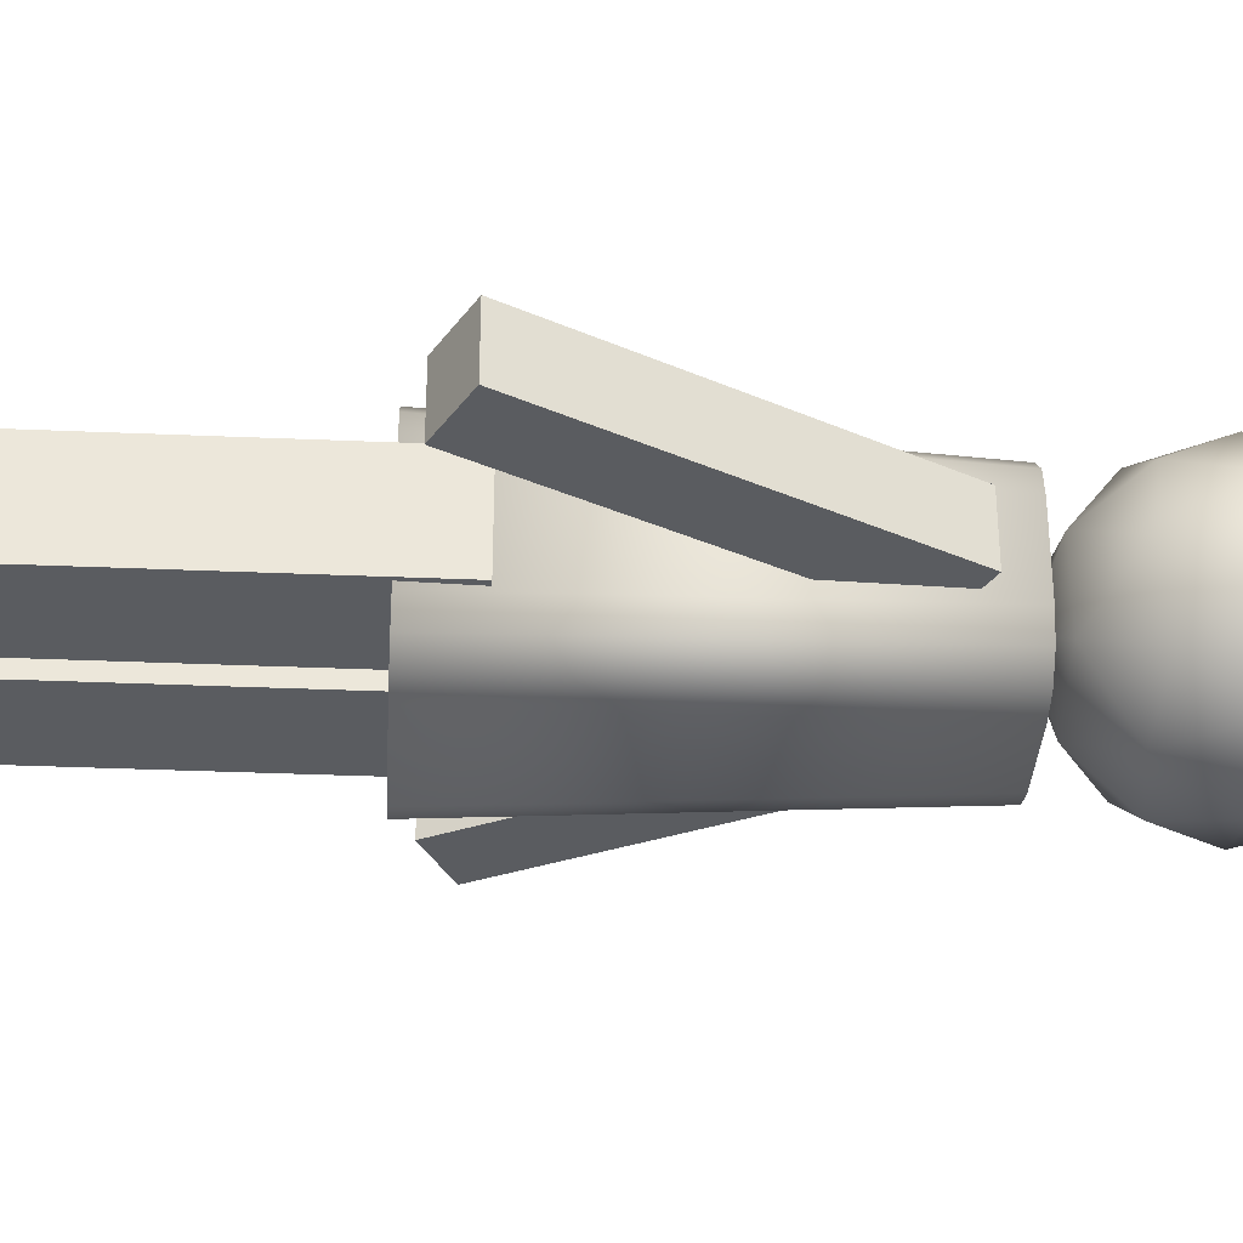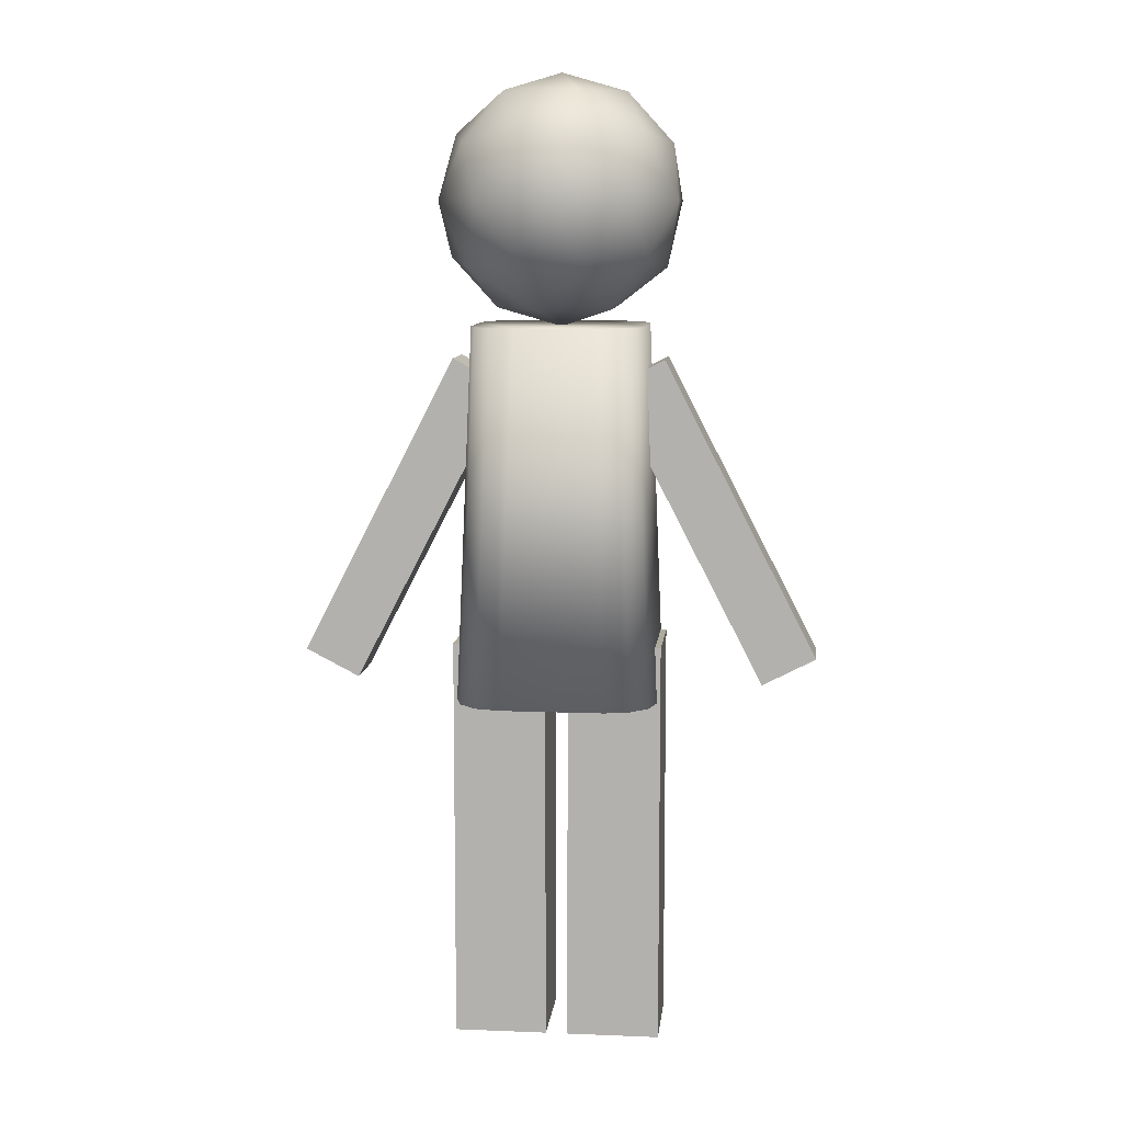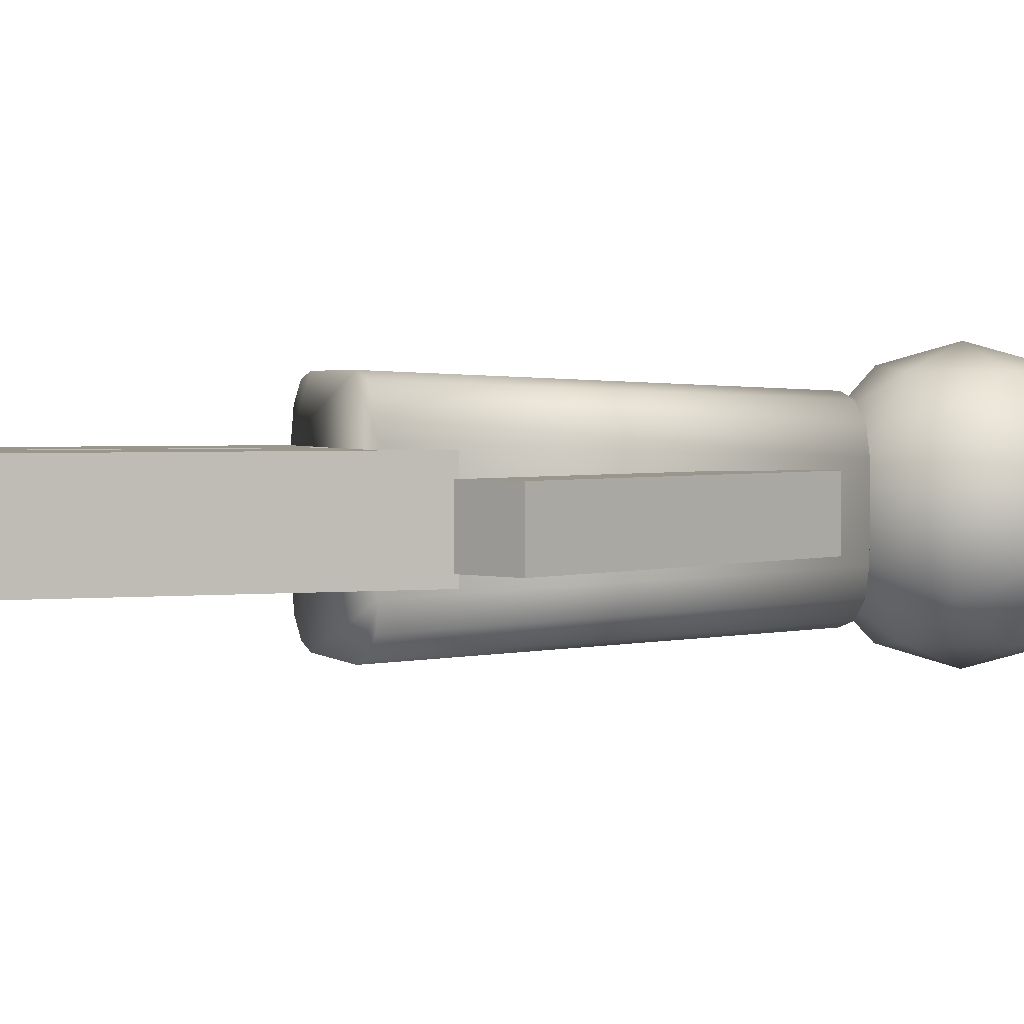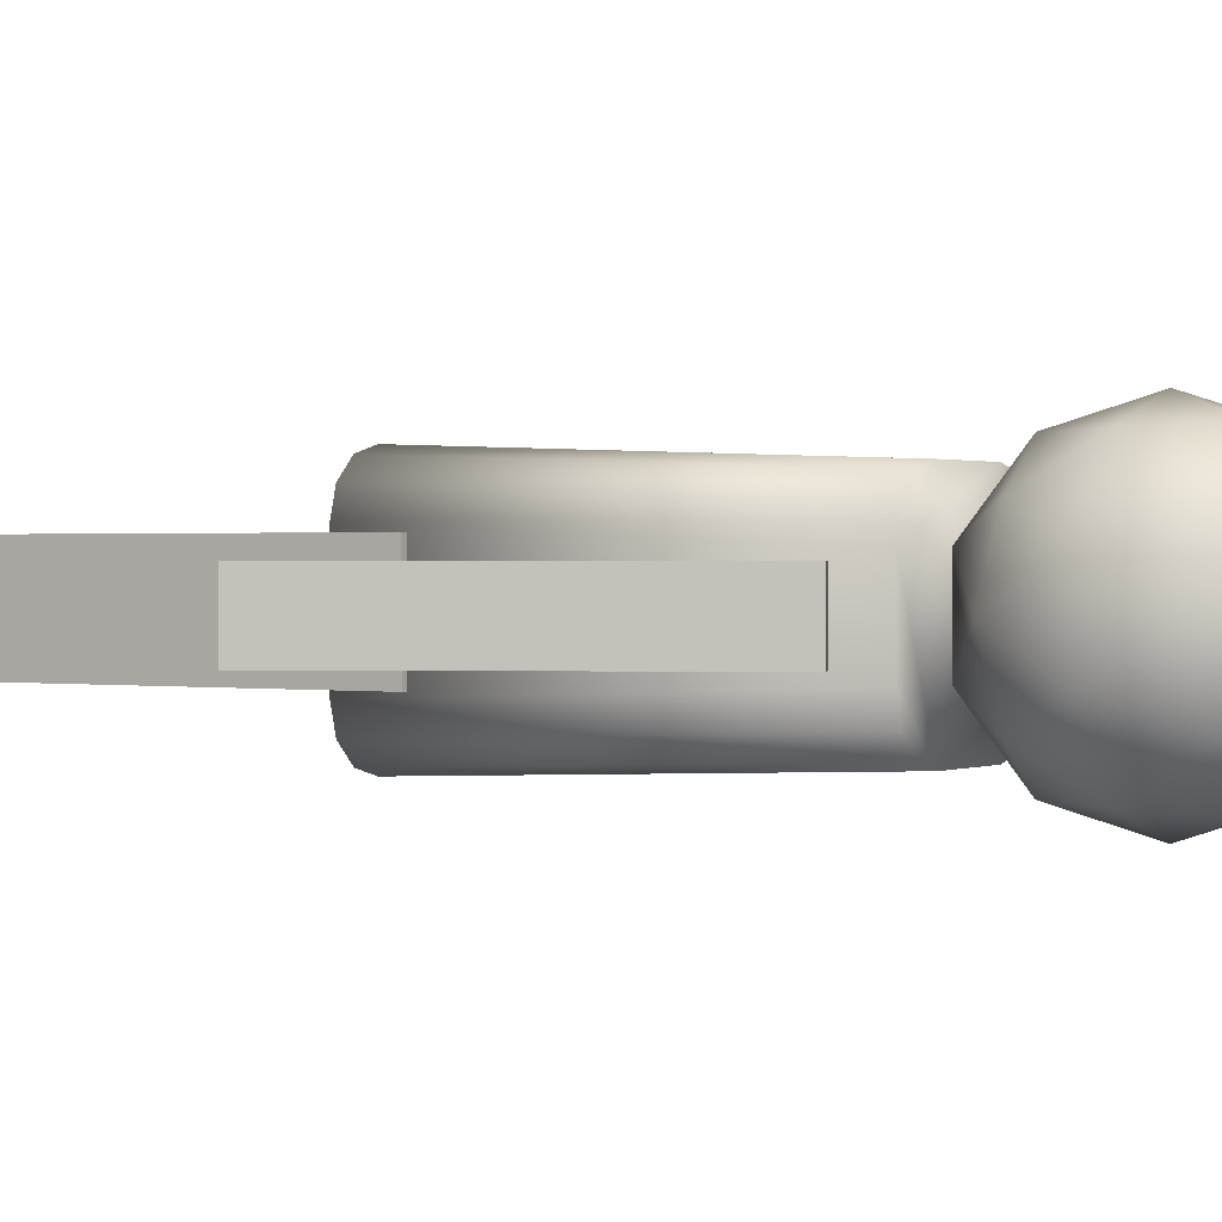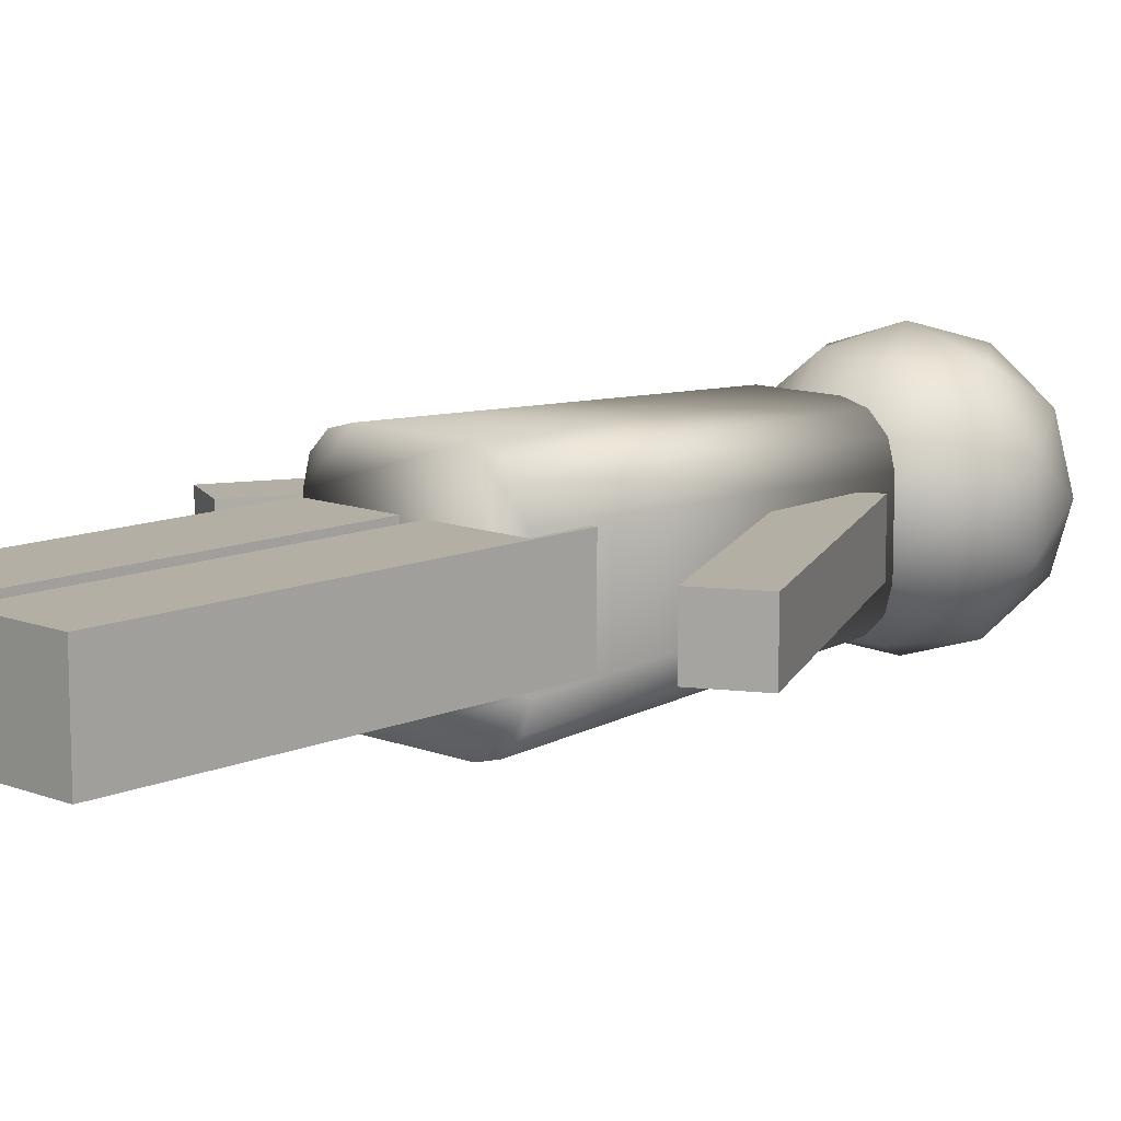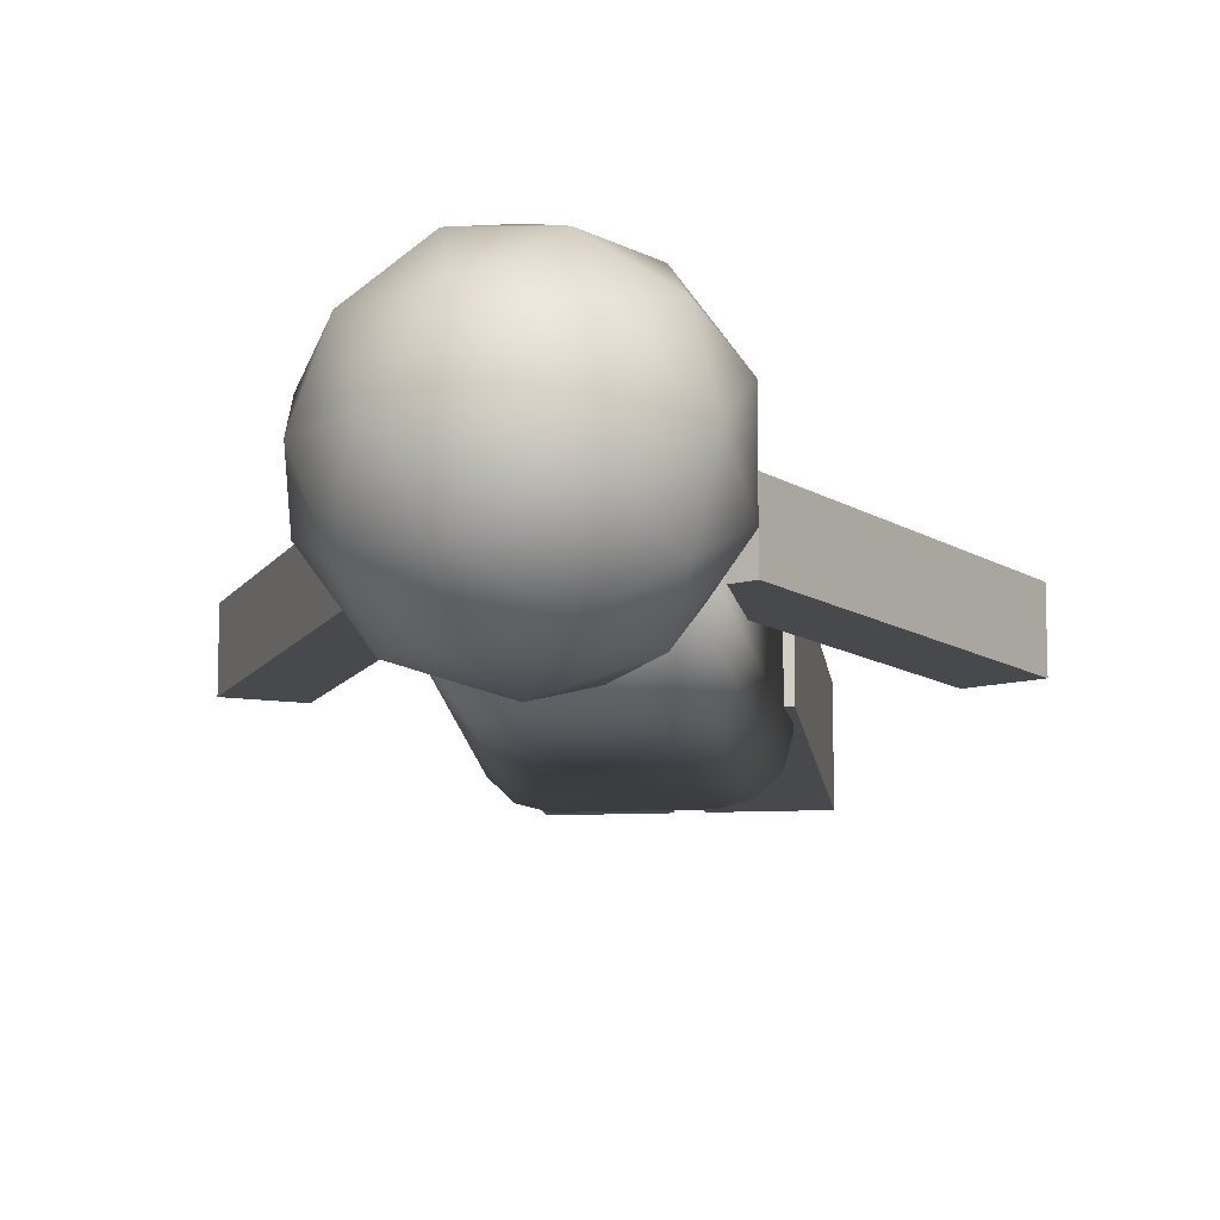
<metadata>
{"format":"obj","ext":"obj","renderer":"f3d","projection":"perspective","resolution":1024,"background":"white","views":[{"elev":-34.4,"azim":86.7,"up":"+Z"},{"elev":9.3,"azim":6.1,"up":"+Y"},{"elev":2.3,"azim":69.2,"up":"+Z"},{"elev":0.8,"azim":123.0,"up":"+Z"},{"elev":11.3,"azim":43.4,"up":"+Z"},{"elev":-12.1,"azim":-173.2,"up":"+Z"}]}
</metadata>
<code>
o Cube_Cube.012
v -0.1185 -0.01982 0.2266
v -0.2266 -0.01982 0.1185
v -0.1726 -0.01982 0.2121
v -0.2121 -0.01982 0.1726
v -0.1944 0.8226 0.0864
v -0.0864 0.8226 0.1944
v -0.18 0.8226 0.1404
v -0.1404 0.8226 0.18
v -0.2266 -0.01982 -0.1185
v -0.1185 -0.01982 -0.2266
v -0.2121 -0.01982 -0.1726
v -0.1726 -0.01982 -0.2121
v -0.0864 0.8226 -0.1944
v -0.1944 0.8226 -0.0864
v -0.1404 0.8226 -0.18
v -0.18 0.8226 -0.1404
v 0.2266 -0.01982 0.1185
v 0.1185 -0.01982 0.2266
v 0.2121 -0.01982 0.1726
v 0.1726 -0.01982 0.2121
v 0.0864 0.8226 0.1944
v 0.1944 0.8226 0.0864
v 0.1404 0.8226 0.18
v 0.18 0.8226 0.1404
v 0.1185 -0.01982 -0.2266
v 0.2266 -0.01982 -0.1185
v 0.1726 -0.01982 -0.2121
v 0.2121 -0.01982 -0.1726
v 0.1944 0.8226 -0.0864
v 0.0864 0.8226 -0.1944
v 0.18 0.8226 -0.1404
v 0.1404 0.8226 -0.18
v 0 0.819 0
v 0.202 0.9734 0.1468
v -0.07717 0.9734 0.2375
v -0.2497 0.9734 0
v -0.07717 0.9734 -0.2375
v 0.202 0.9734 -0.1468
v 0.07717 1.223 0.2375
v -0.202 1.223 0.1468
v -0.202 1.223 -0.1468
v 0.07717 1.223 -0.2375
v 0.2497 1.223 0
v 0 1.377 0
v -0.04536 0.8607 0.1396
v 0.1188 0.8607 0.08628
v 0.0734 0.9514 0.2259
v 0.2375 0.9515 0
v 0.1188 0.8607 -0.08628
v -0.1468 0.8607 0
v -0.1921 0.9515 0.1396
v -0.04536 0.8607 -0.1396
v -0.1921 0.9515 -0.1396
v 0.0734 0.9514 -0.2259
v 0.2655 1.098 0.08628
v 0.2655 1.098 -0.08628
v 0 1.098 0.2792
v 0.1641 1.098 0.2259
v -0.2655 1.098 0.08628
v -0.1641 1.098 0.2259
v -0.1641 1.098 -0.2259
v -0.2655 1.098 -0.08628
v 0.1641 1.098 -0.2259
v 0 1.098 -0.2792
v 0.1921 1.245 0.1396
v -0.0734 1.245 0.2259
v -0.2375 1.245 0
v -0.0734 1.245 -0.2259
v 0.1921 1.245 -0.1396
v 0.04536 1.336 0.1396
v 0.1468 1.336 0
v -0.1188 1.336 0.08628
v -0.1188 1.336 -0.08628
v 0.04536 1.336 -0.1396
v -0.239 0.7492 0.06815
v -0.5851 0.07894 -0.06815
v -0.5851 0.07894 0.06815
v -0.239 0.7492 -0.06815
v -0.464 0.01641 -0.06815
v -0.1179 0.6867 -0.06815
v -0.464 0.01641 0.06815
v -0.1179 0.6867 0.06815
v 0.2348 0.1054 -0.1054
v 0.2348 -0.8149 0.1054
v 0.2348 -0.8149 -0.1054
v 0.2348 0.1054 0.1054
v 0.02412 -0.8149 0.1054
v 0.02412 0.1054 0.1054
v 0.02412 -0.8149 -0.1054
v 0.02412 0.1054 -0.1054
v -0.02664 0.1054 -0.1054
v -0.02664 -0.8149 0.1054
v -0.02664 -0.8149 -0.1054
v -0.2373 0.1054 0.1054
v -0.2373 -0.8149 0.1054
v -0.2373 -0.8149 -0.1054
v -0.2373 0.1054 -0.1054
v -0.02664 0.1054 0.1054
v 0.237 0.7492 -0.06815
v 0.5831 0.07894 0.06815
v 0.5831 0.07894 -0.06815
v 0.237 0.7492 0.06815
v 0.462 0.01641 0.06815
v 0.1159 0.6867 -0.06815
v 0.462 0.01641 -0.06815
v 0.1159 0.6867 0.06815
f 21 1 18
f 29 17 26
f 14 6 22
f 5 9 2
f 13 25 10
f 1 8 3
f 8 4 3
f 7 2 4
f 10 15 13
f 12 16 15
f 16 9 14
f 26 31 29
f 28 32 31
f 32 25 30
f 18 23 21
f 20 24 23
f 24 17 22
f 26 18 2
f 33 46 45
f 34 46 48
f 33 45 50
f 33 50 52
f 33 52 49
f 34 48 55
f 35 47 57
f 36 51 59
f 37 53 61
f 38 54 63
f 34 55 58
f 35 57 60
f 36 59 62
f 37 61 64
f 38 63 56
f 39 65 70
f 40 66 72
f 41 67 73
f 42 68 74
f 43 69 71
f 71 74 44
f 71 69 74
f 69 42 74
f 74 73 44
f 74 68 73
f 68 41 73
f 73 72 44
f 73 67 72
f 67 40 72
f 72 70 44
f 72 66 70
f 66 39 70
f 70 71 44
f 70 65 71
f 65 43 71
f 56 69 43
f 56 63 69
f 63 42 69
f 64 68 42
f 64 61 68
f 61 41 68
f 62 67 41
f 62 59 67
f 59 40 67
f 60 66 40
f 60 57 66
f 57 39 66
f 58 65 39
f 58 55 65
f 55 43 65
f 63 64 42
f 63 54 64
f 54 37 64
f 61 62 41
f 61 53 62
f 53 36 62
f 59 60 40
f 59 51 60
f 51 35 60
f 57 58 39
f 57 47 58
f 47 34 58
f 55 56 43
f 55 48 56
f 48 38 56
f 49 54 38
f 49 52 54
f 52 37 54
f 52 53 37
f 52 50 53
f 50 36 53
f 50 51 36
f 50 45 51
f 45 35 51
f 48 49 38
f 48 46 49
f 46 33 49
f 45 47 35
f 45 46 47
f 46 34 47
f 75 76 77
f 78 79 76
f 80 81 79
f 82 77 81
f 79 77 76
f 78 82 80
f 83 84 85
f 86 87 84
f 88 89 87
f 89 83 85
f 87 85 84
f 86 90 88
f 91 92 93
f 92 94 95
f 94 96 95
f 97 93 96
f 95 93 92
f 98 97 94
f 99 100 101
f 102 103 100
f 103 104 105
f 105 99 101
f 103 101 100
f 106 99 104
f 75 78 76
f 78 80 79
f 80 82 81
f 82 75 77
f 79 81 77
f 78 75 82
f 83 86 84
f 86 88 87
f 88 90 89
f 89 90 83
f 87 89 85
f 86 83 90
f 91 98 92
f 92 98 94
f 94 97 96
f 97 91 93
f 95 96 93
f 98 91 97
f 99 102 100
f 102 106 103
f 103 106 104
f 105 104 99
f 103 105 101
f 106 102 99
f 21 6 1
f 29 22 17
f 22 29 30
f 29 31 30
f 31 32 30
f 30 13 14
f 13 15 14
f 15 16 14
f 14 5 6
f 5 7 6
f 7 8 6
f 6 21 22
f 21 23 22
f 23 24 22
f 22 30 14
f 5 14 9
f 13 30 25
f 1 6 8
f 8 7 4
f 7 5 2
f 10 12 15
f 12 11 16
f 16 11 9
f 26 28 31
f 28 27 32
f 32 27 25
f 18 20 23
f 20 19 24
f 24 19 17
f 2 9 10
f 9 11 10
f 11 12 10
f 10 25 26
f 25 27 26
f 27 28 26
f 26 17 18
f 17 19 18
f 19 20 18
f 18 1 2
f 1 3 2
f 3 4 2
f 2 10 26

</code>
